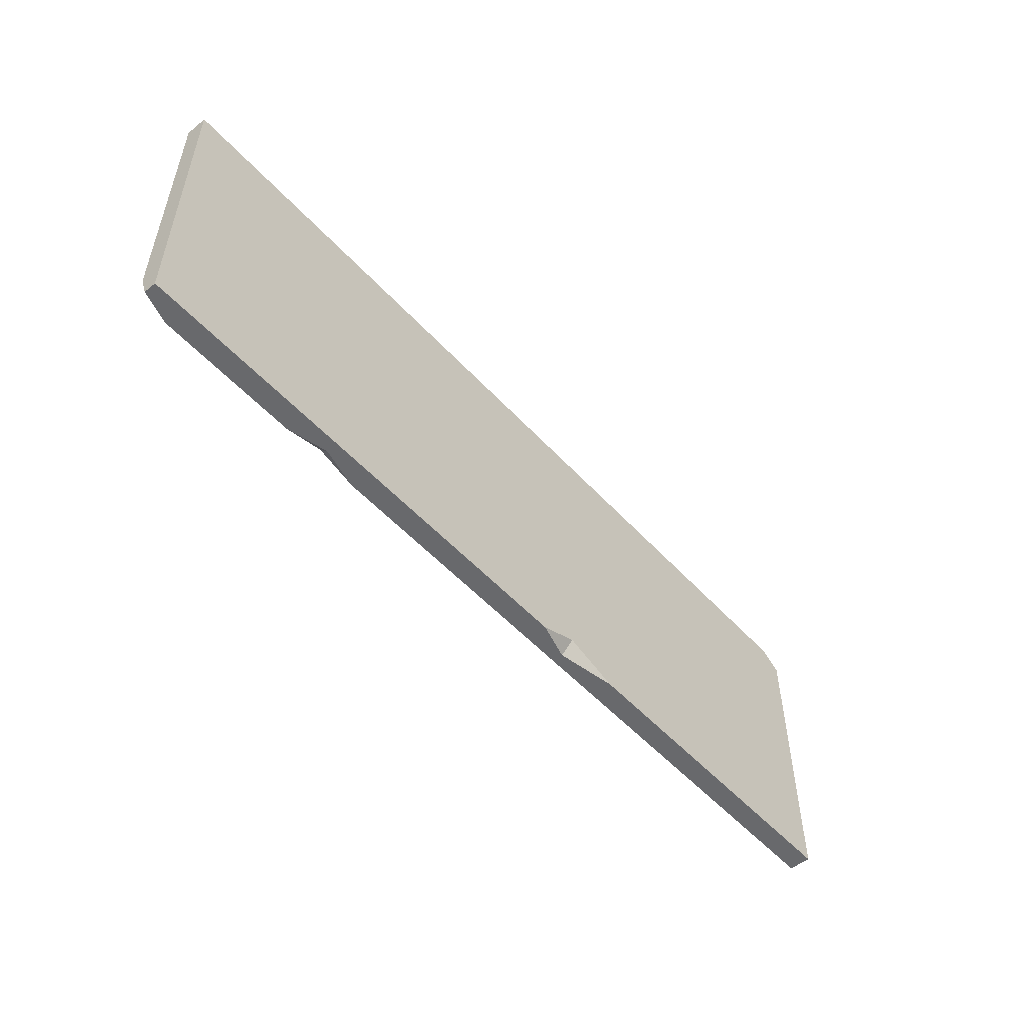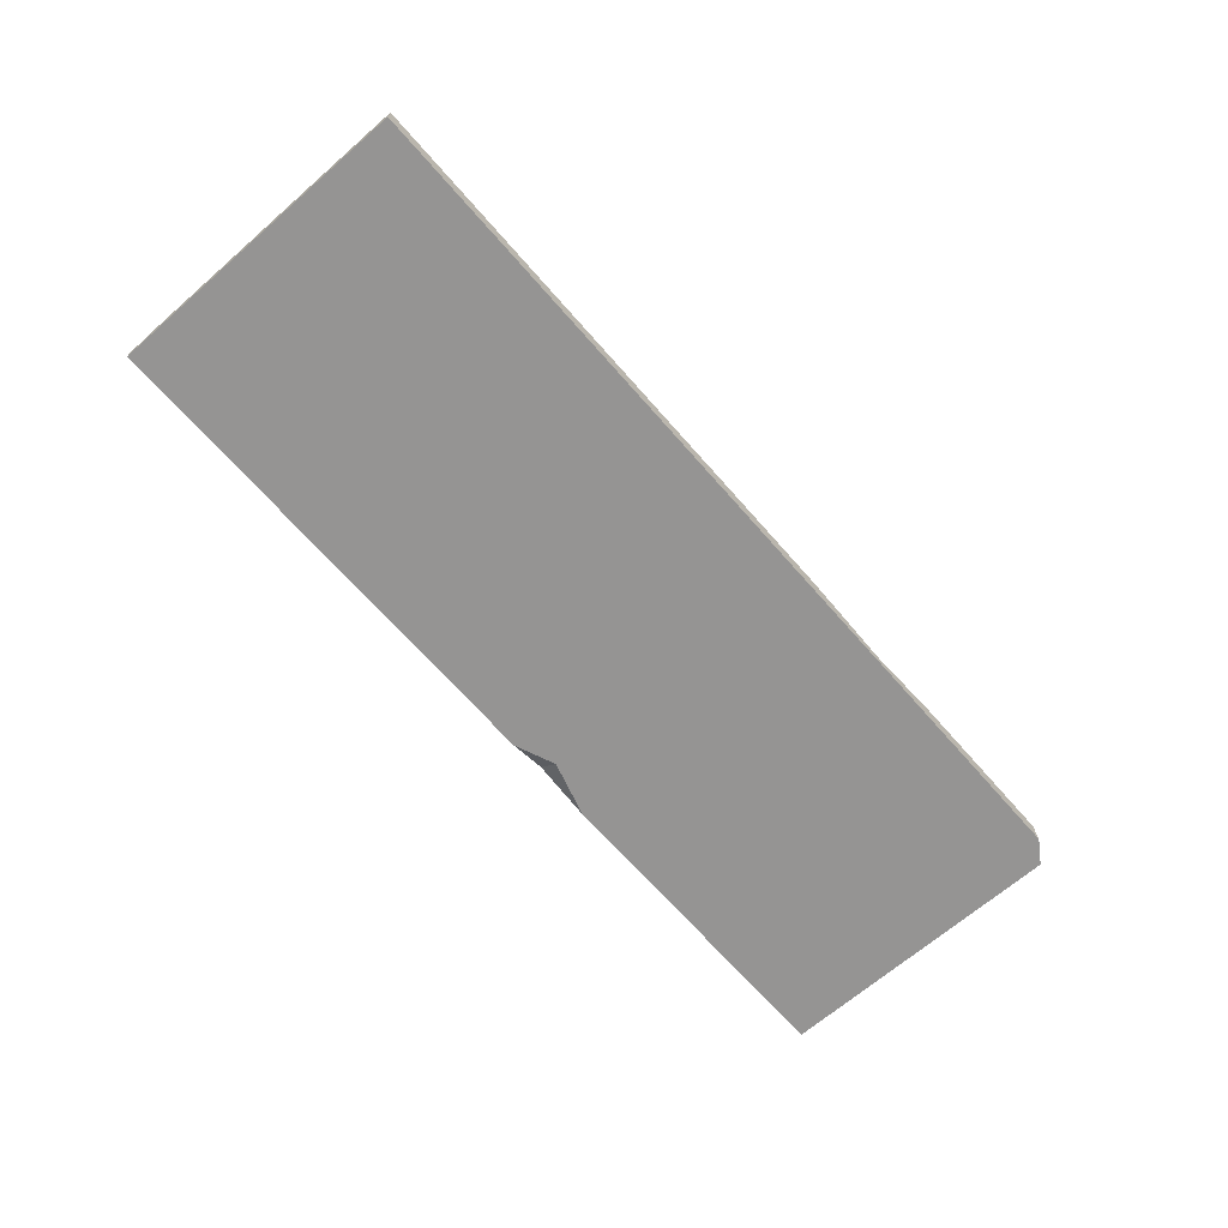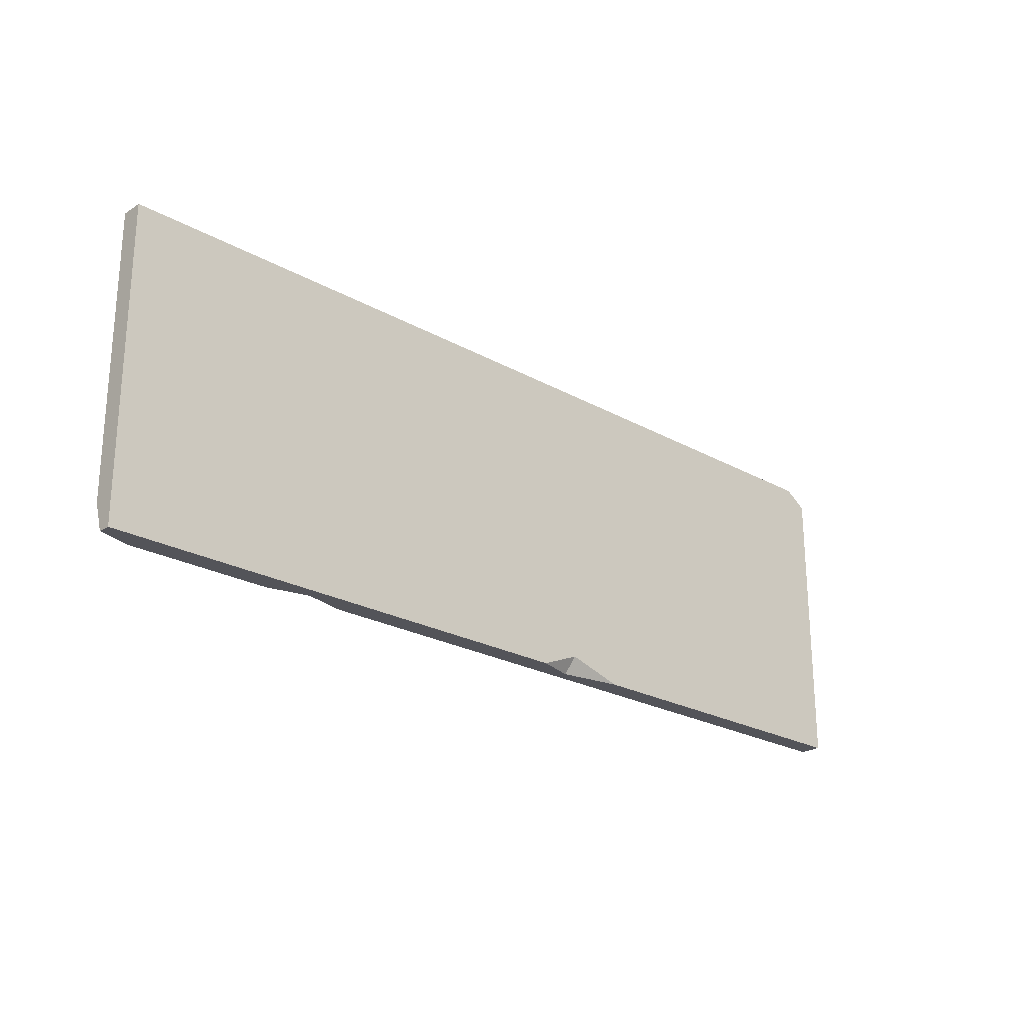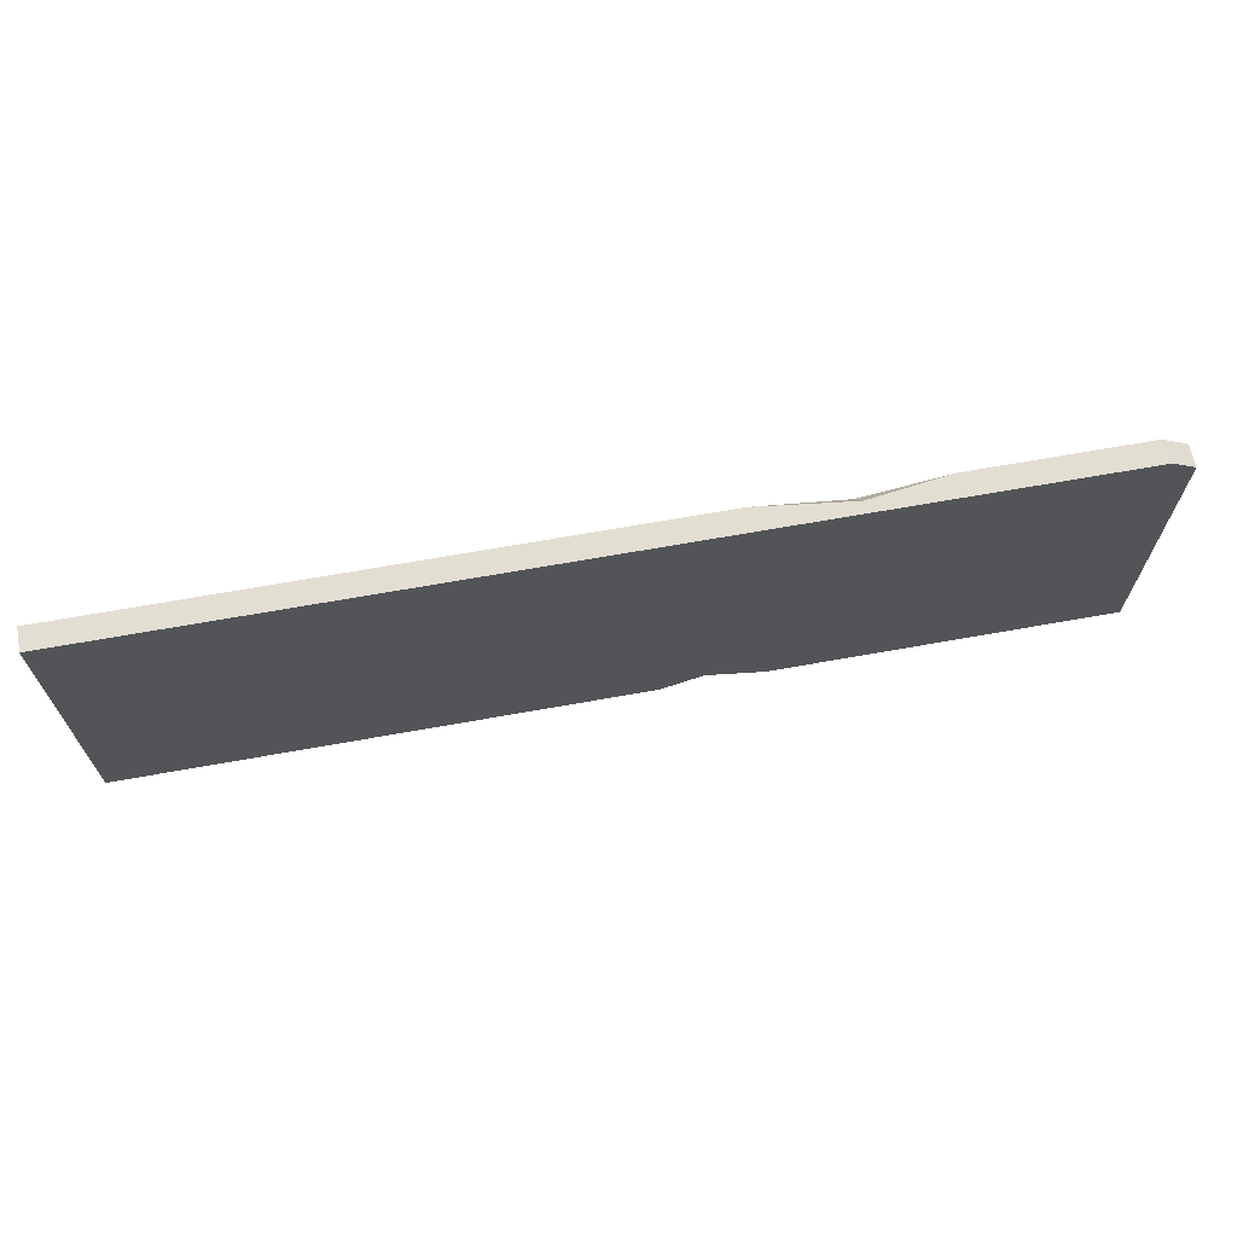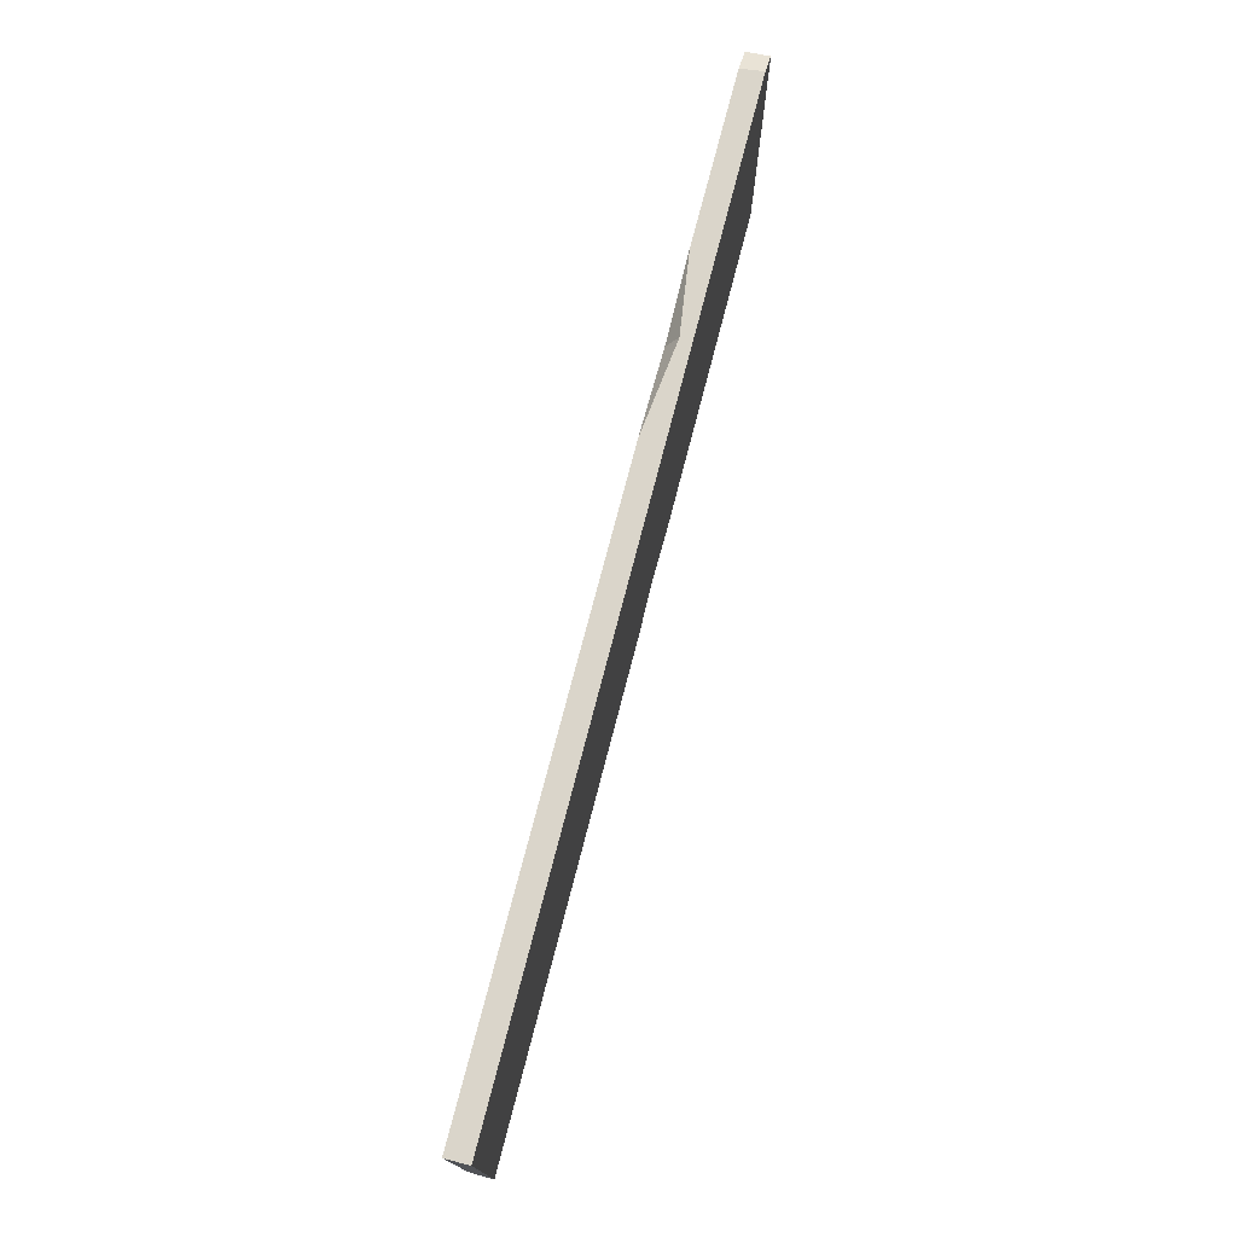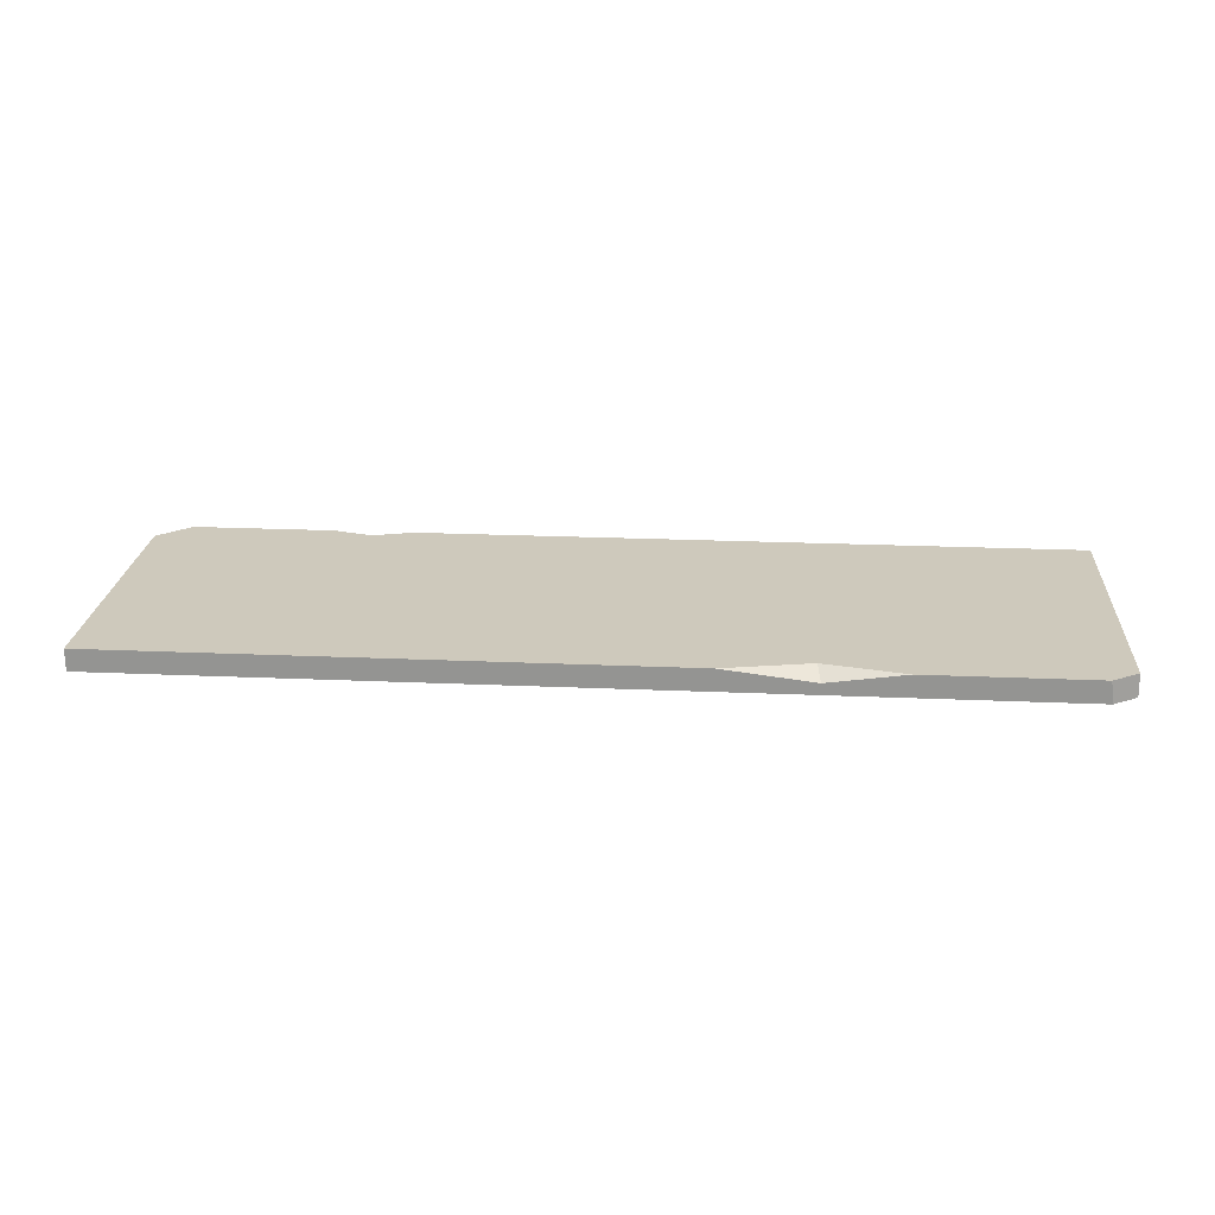
<metadata>
{"format":"obj","ext":"obj","renderer":"f3d","projection":"perspective","resolution":1024,"background":"white","views":[{"elev":-52.8,"azim":131.1,"up":"+Y"},{"elev":-67.1,"azim":131.1,"up":"+Z"},{"elev":-23.7,"azim":136.9,"up":"+Y"},{"elev":67.4,"azim":169.8,"up":"+Y"},{"elev":74.3,"azim":104.5,"up":"+Y"},{"elev":22.4,"azim":-175.7,"up":"+Z"}]}
</metadata>
<code>
v 84.79 13.76 52.94
v -25.03 11.72 52.94
v 84.79 -23.13 51.82
v -25.03 -23.13 52.94
v 84.79 -23.13 50.34
v -25.03 -23.13 50.34
v 84.79 13.76 50.34
v -25.03 11.94 50.34
v -21.93 13.76 52.94
v -22.25 13.76 50.34
v 17.63 13.76 52.94
v -2.239 13.76 52.94
v 7.279 11.67 52.94
v 6.887 13.76 51.66
v 80.97 -23.13 52.94
v 84.79 -19.71 52.94
v 63.99 -23.13 52.94
v 54.33 -23.13 52.94
v 59.17 -23.13 51.78
v 59.2 -21.81 52.94
v 25.67 -23.13 50.34
v 14.12 -23.13 50.34
v 21.22 -23.13 51.61
v 20.85 -21.15 50.34
f 16 15 3
f 10 24 22 6 8
f 7 14 11 1
f 9 10 8 2
f 2 8 6 4
f 14 13 11
f 12 13 14
f 23 19 18 4
f 7 1 16 3 5
f 4 13 12 9 2
f 17 20 19
f 19 20 18
f 22 24 23
f 23 24 21
f 1 11 13 20
f 20 13 4 18
f 1 20 17 15 16
f 14 10 9 12
f 7 10 14
f 23 4 6 22
f 3 15 17 19 5
f 5 19 23 21
f 5 21 24 7
f 7 24 10

</code>
